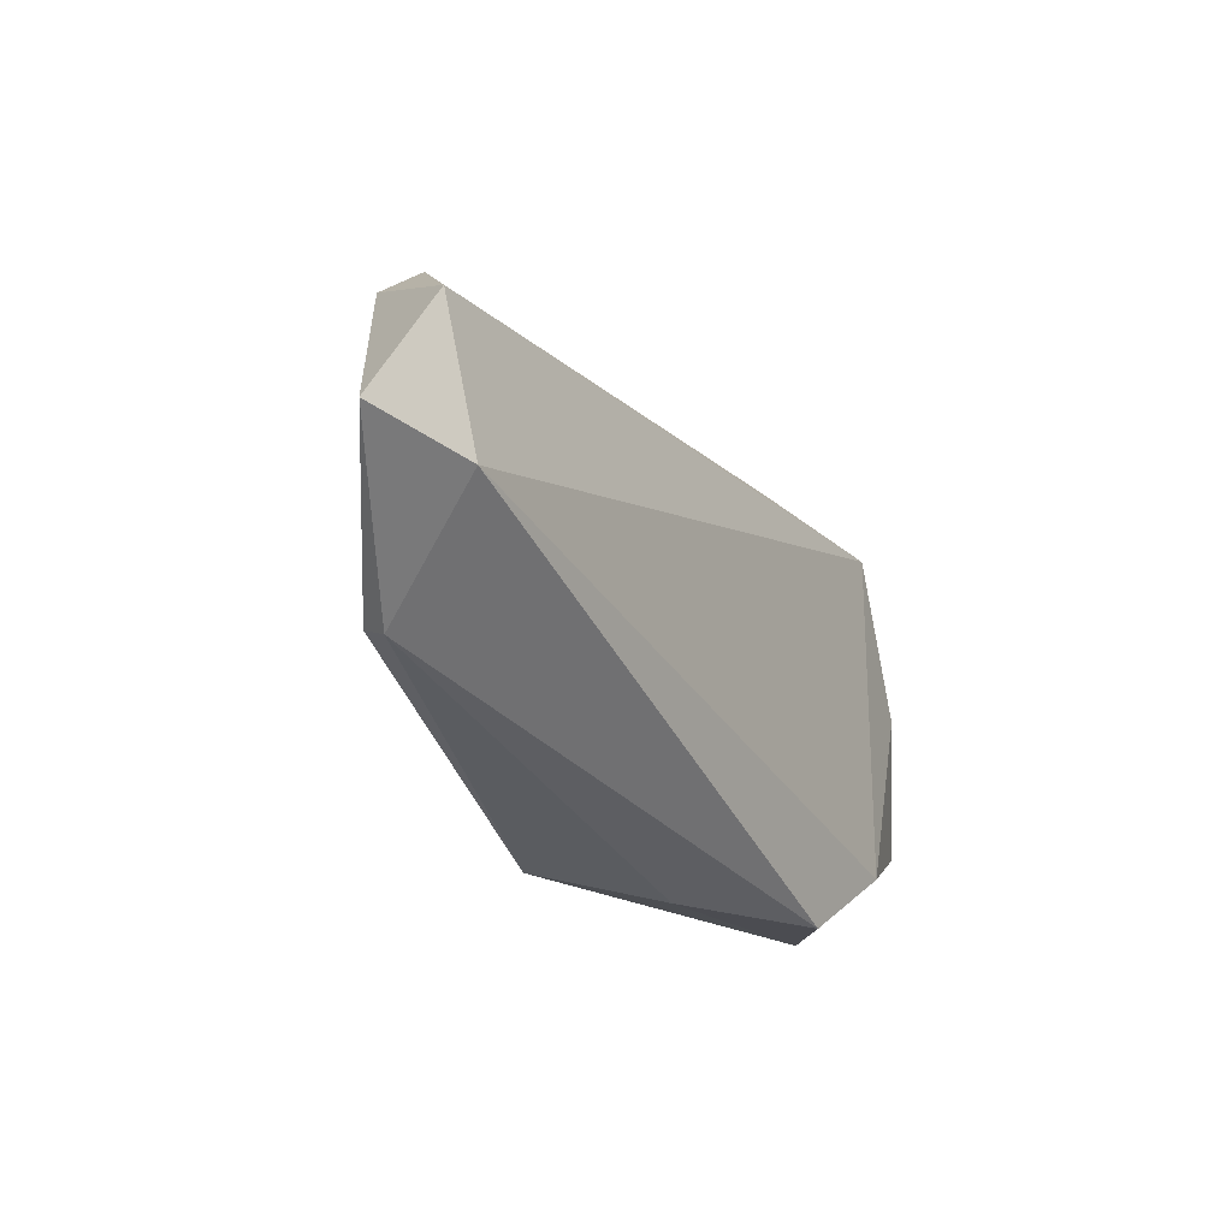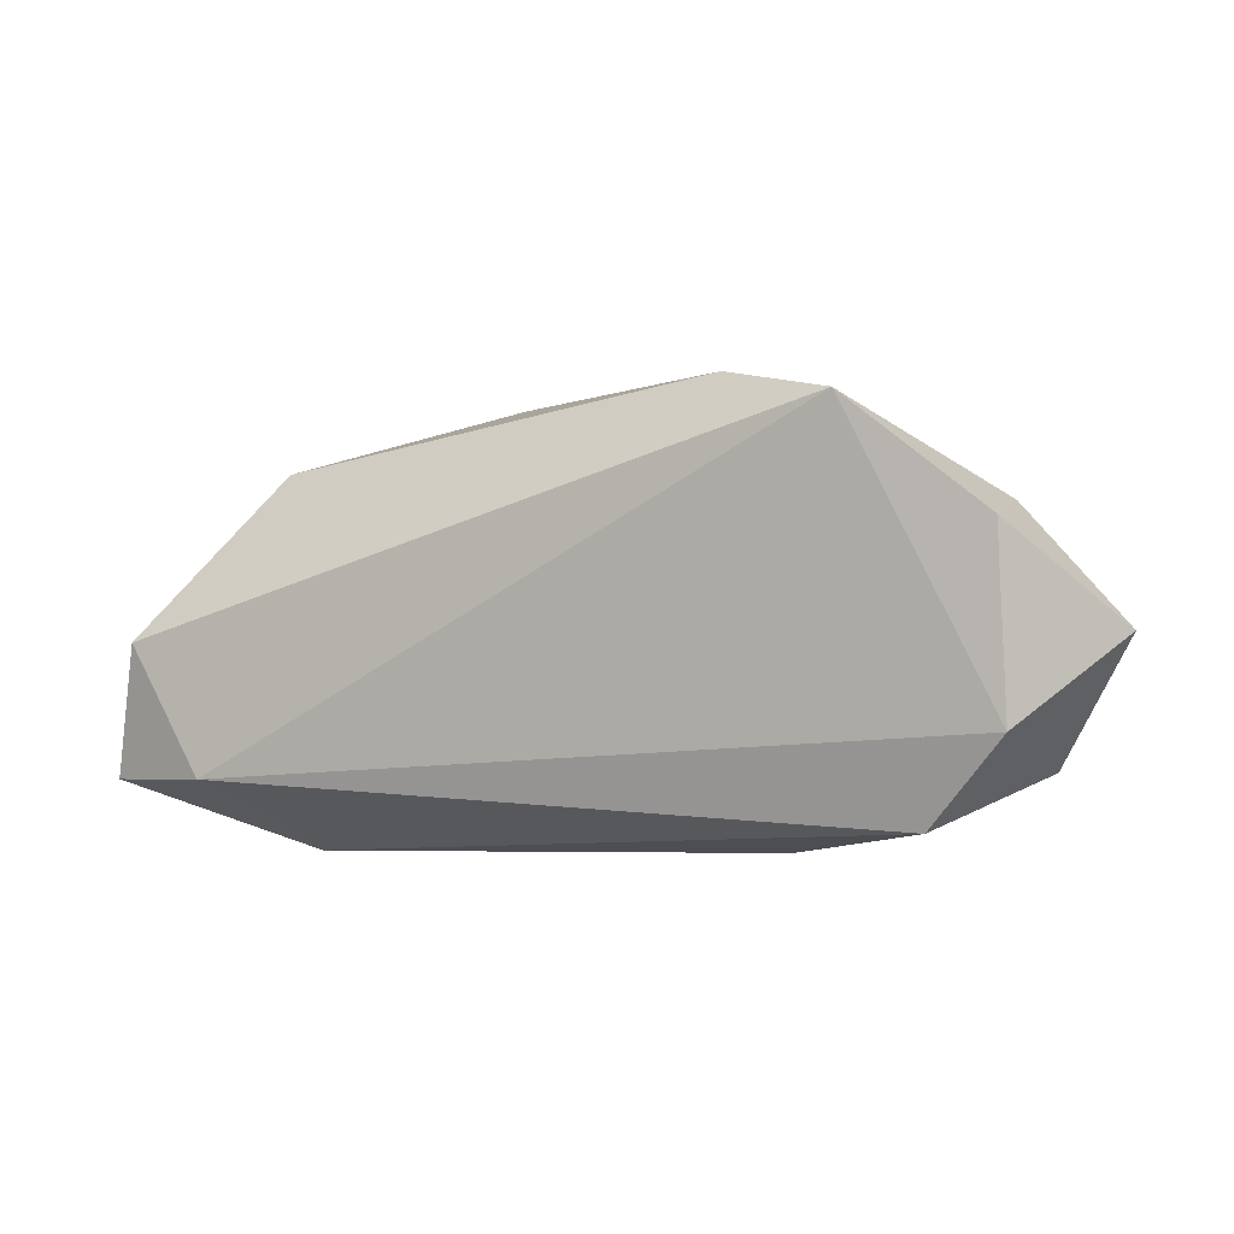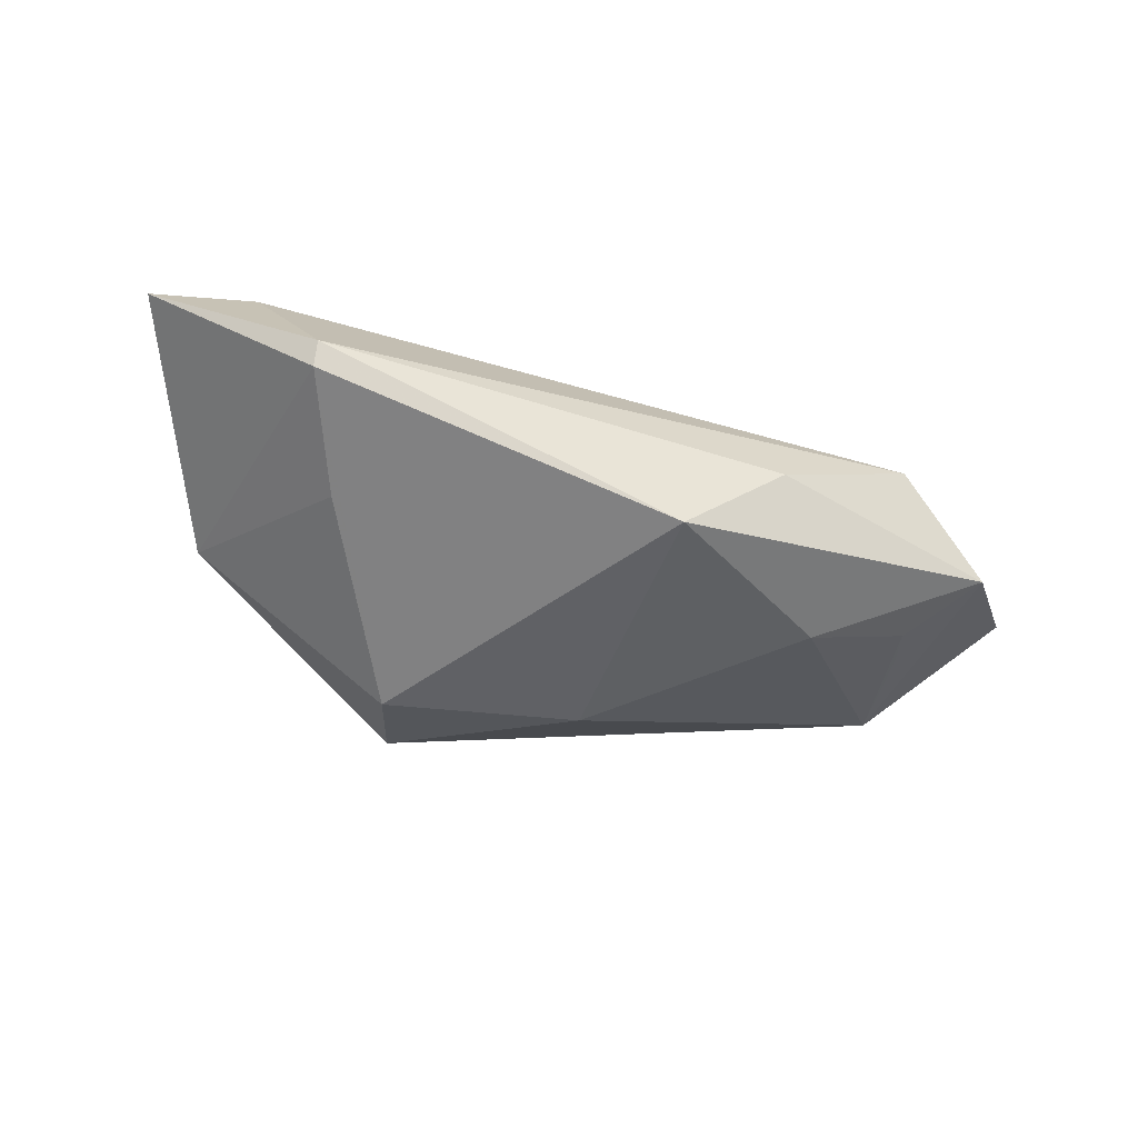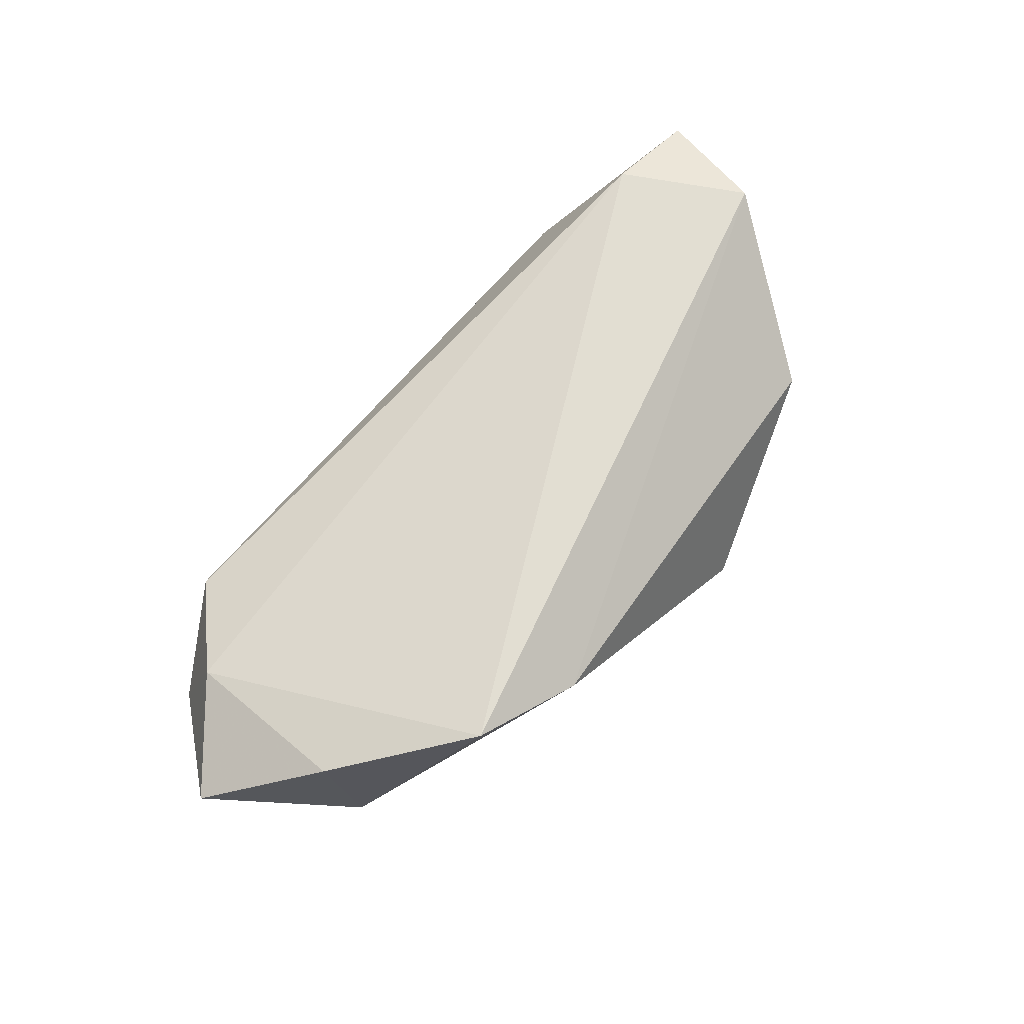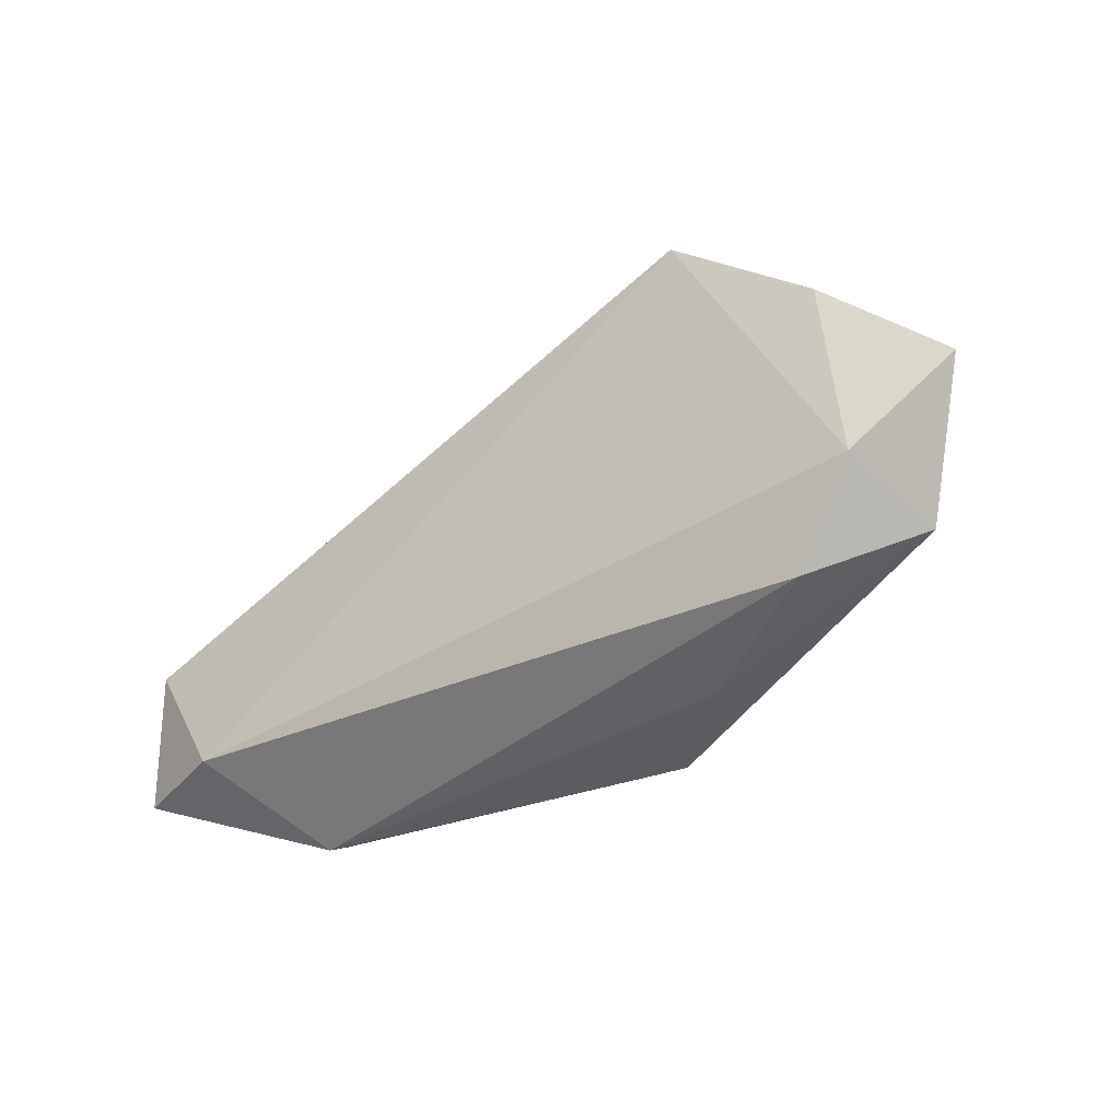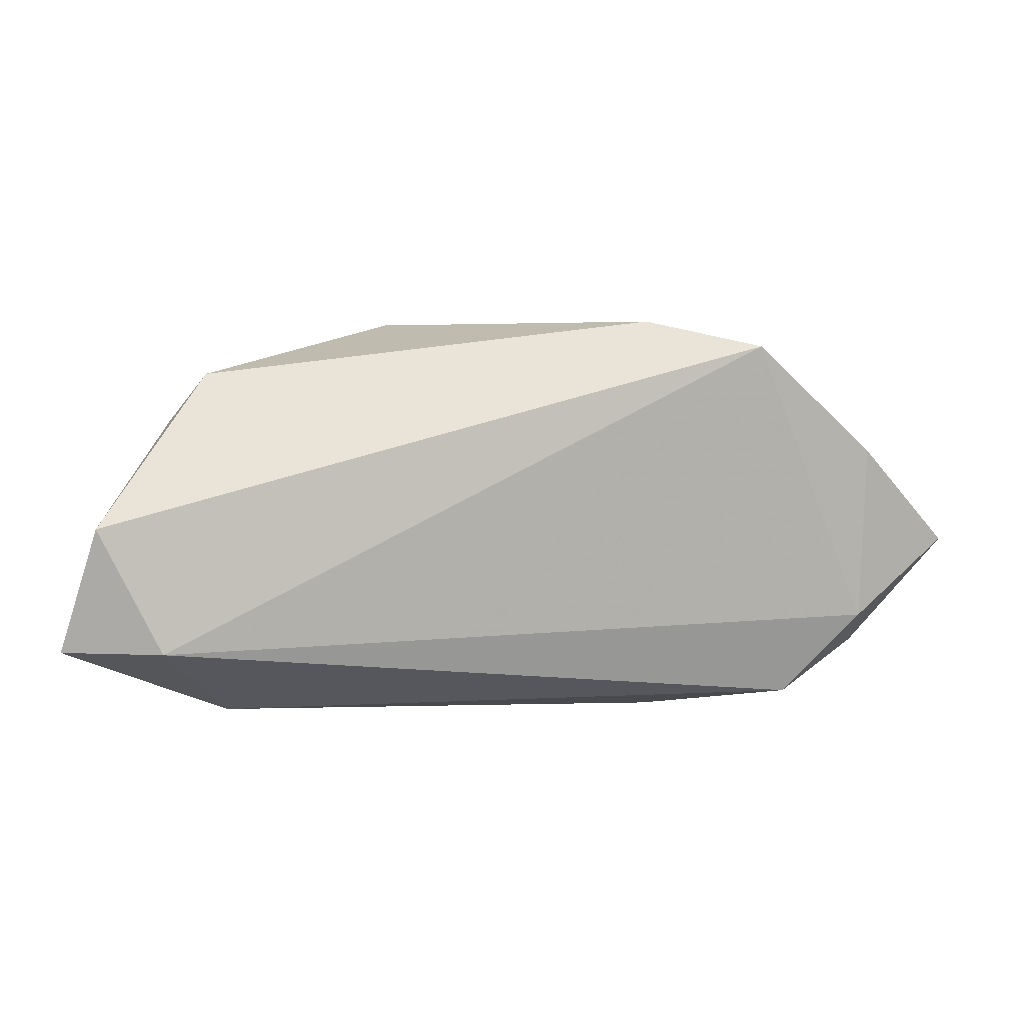
<metadata>
{"format":"obj","ext":"obj","renderer":"f3d","projection":"perspective","resolution":1024,"background":"white","views":[{"elev":-37.7,"azim":-56.3,"up":"+Y"},{"elev":-4.9,"azim":23.1,"up":"+Y"},{"elev":-47.8,"azim":-16.9,"up":"+Z"},{"elev":67.8,"azim":130.7,"up":"+Z"},{"elev":-39.7,"azim":39.8,"up":"+Y"},{"elev":-0.8,"azim":-6.1,"up":"+Y"}]}
</metadata>
<code>
v 0.04835 0.009849 0.0108
v 0.007053 -0.02418 -0.01746
v -0.01981 0.01621 -0.01746
v 0.04452 -0.002083 -0.008209
v 0.04297 -0.007598 -0.009567
v 0.06096 -0.002107 0.002957
v -0.04608 -0.01714 0.01505
v 0.0323 0.0234 0.01626
v -0.01652 0.02879 -0.01215
v 0.03825 -0.02326 0.003509
v 0.02945 -0.008542 -0.01486
v -0.0326 -0.008689 -0.008924
v 0.01783 0.0272 0.01044
v -0.0545 -0.0009371 0.01645
v -0.04141 0.02024 0.002658
v -0.03849 -0.02382 -0.004293
v 0.04814 -0.01262 0.006898
v -0.05947 -0.01697 0.01145
v 0.0467 0.01341 -0.005423
v 0.005198 0.0117 -0.01746
v 0.02021 -0.0256 -0.005713
v -0.04637 0.01396 0.0005552
v -0.03861 -0.0256 -0.001428
v 0.0506 -0.01669 -0.006368
f 19 20 9
f 3 20 2
f 9 20 3
f 24 19 6
f 17 24 6
f 10 24 17
f 8 19 13
f 13 19 9
f 9 15 13
f 8 13 14
f 14 13 15
f 9 3 22
f 22 15 9
f 18 14 22
f 22 14 15
f 20 19 11
f 2 20 11
f 11 24 2
f 21 23 2
f 10 23 21
f 2 24 21
f 21 24 10
f 16 23 18
f 18 22 16
f 16 3 2
f 2 23 16
f 1 17 6
f 8 17 1
f 6 19 1
f 1 19 8
f 10 17 7
f 18 23 7
f 7 23 10
f 7 14 18
f 7 17 8
f 8 14 7
f 5 11 19
f 24 11 5
f 12 22 3
f 3 16 12
f 12 16 22
f 19 24 4
f 4 5 19
f 24 5 4

</code>
